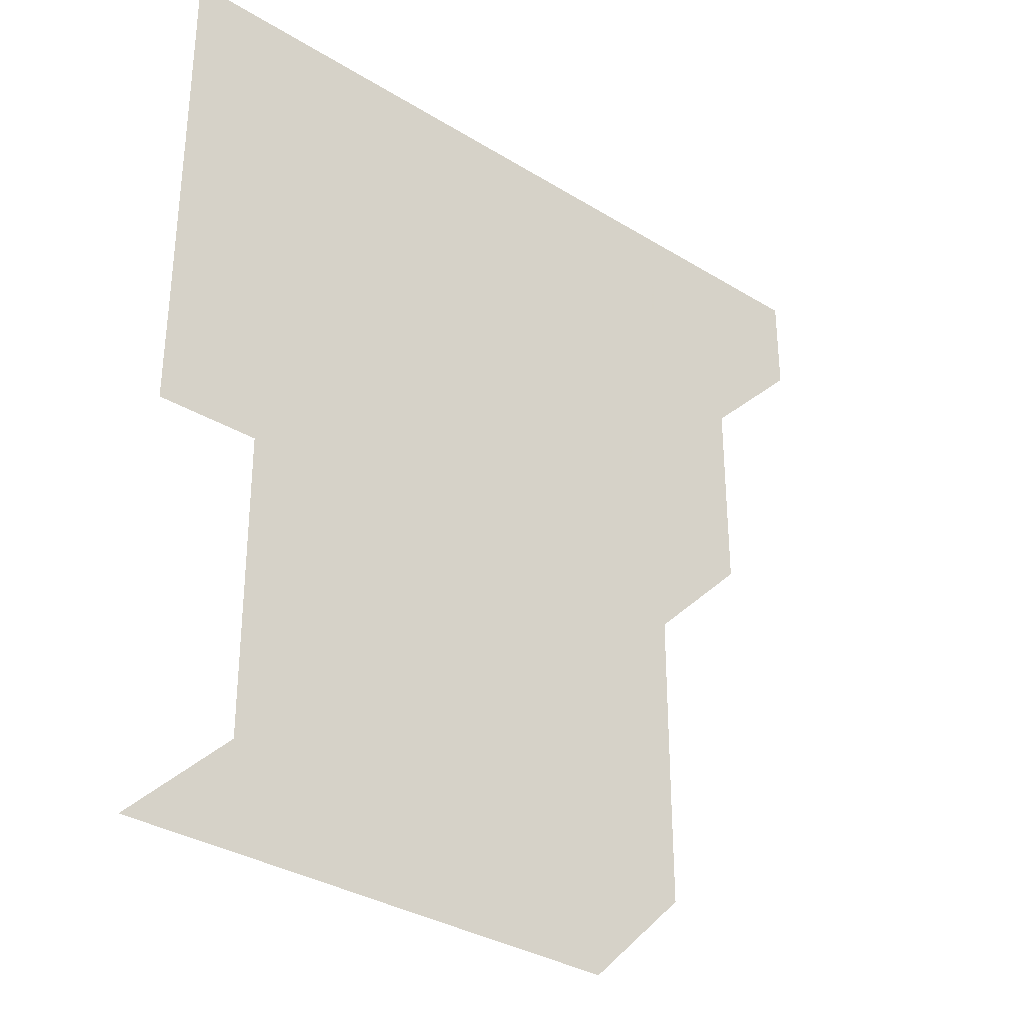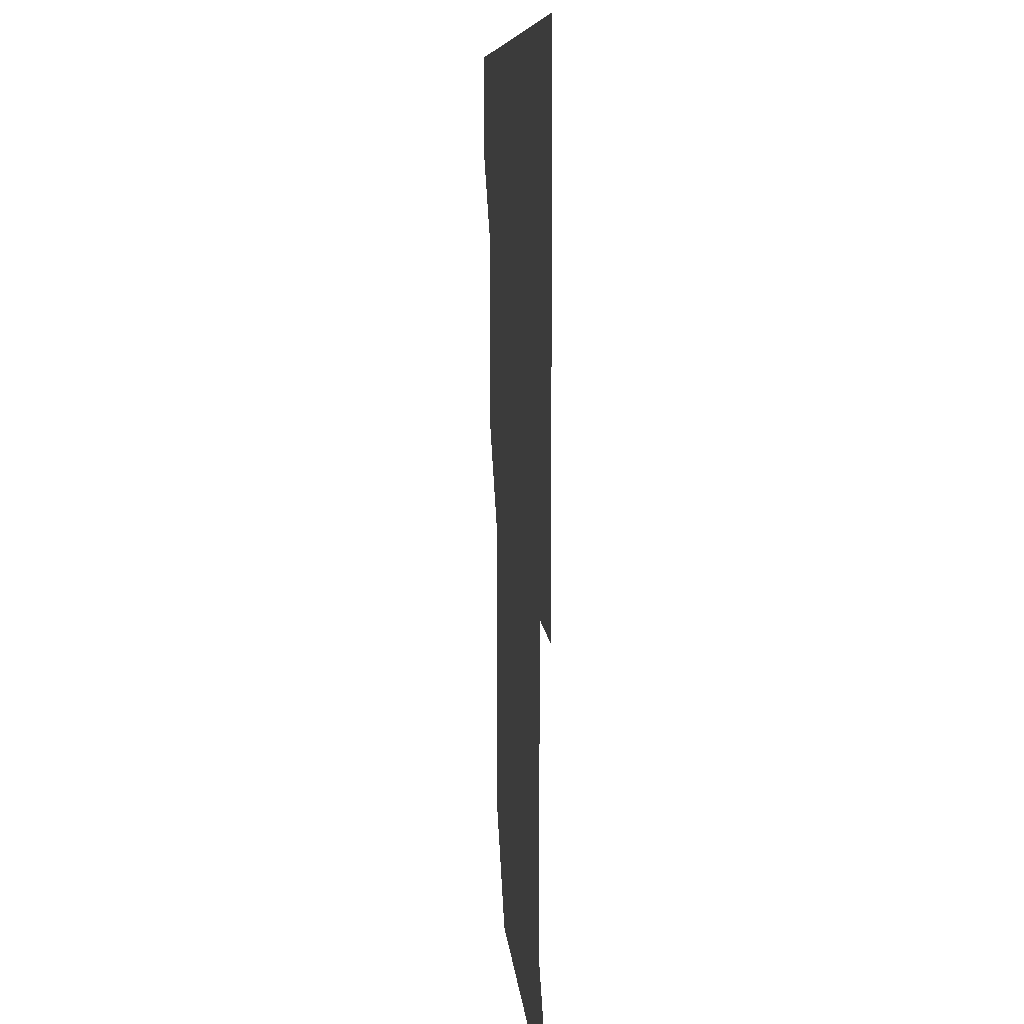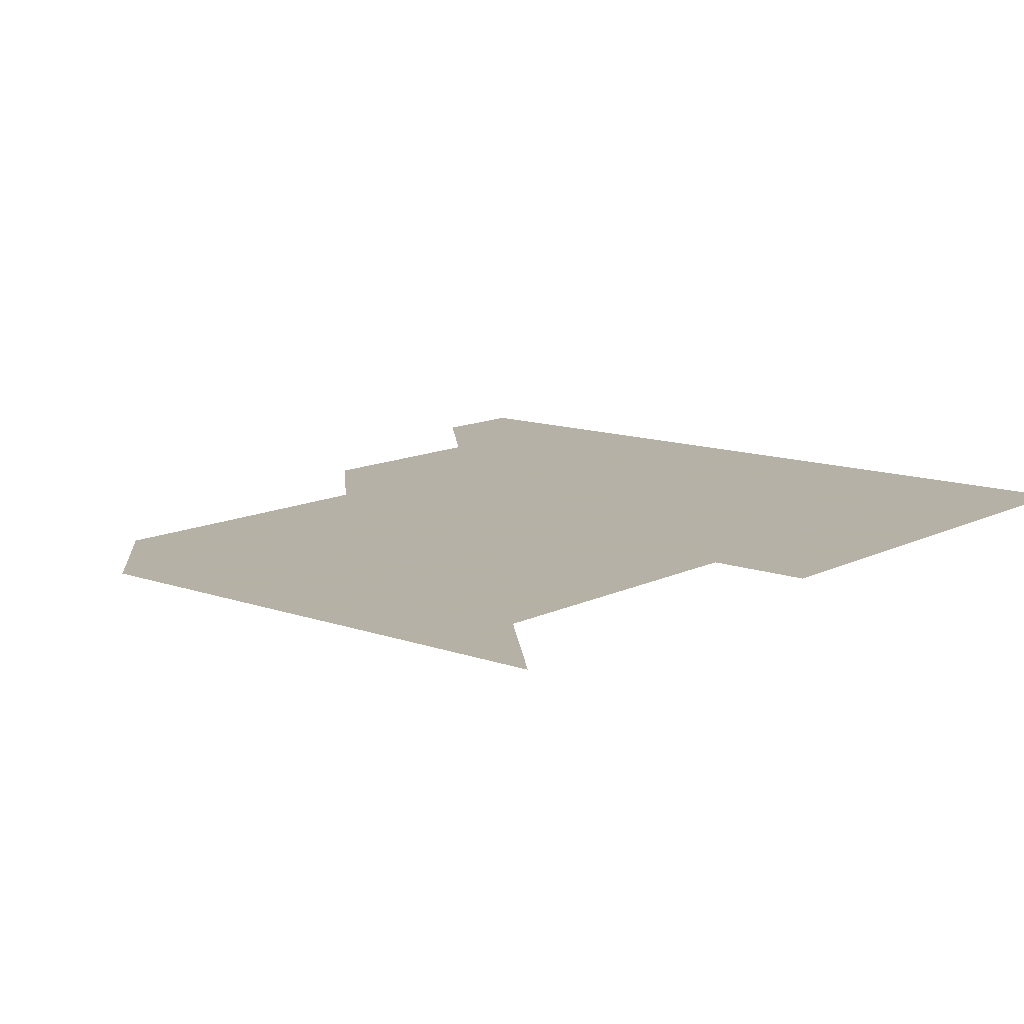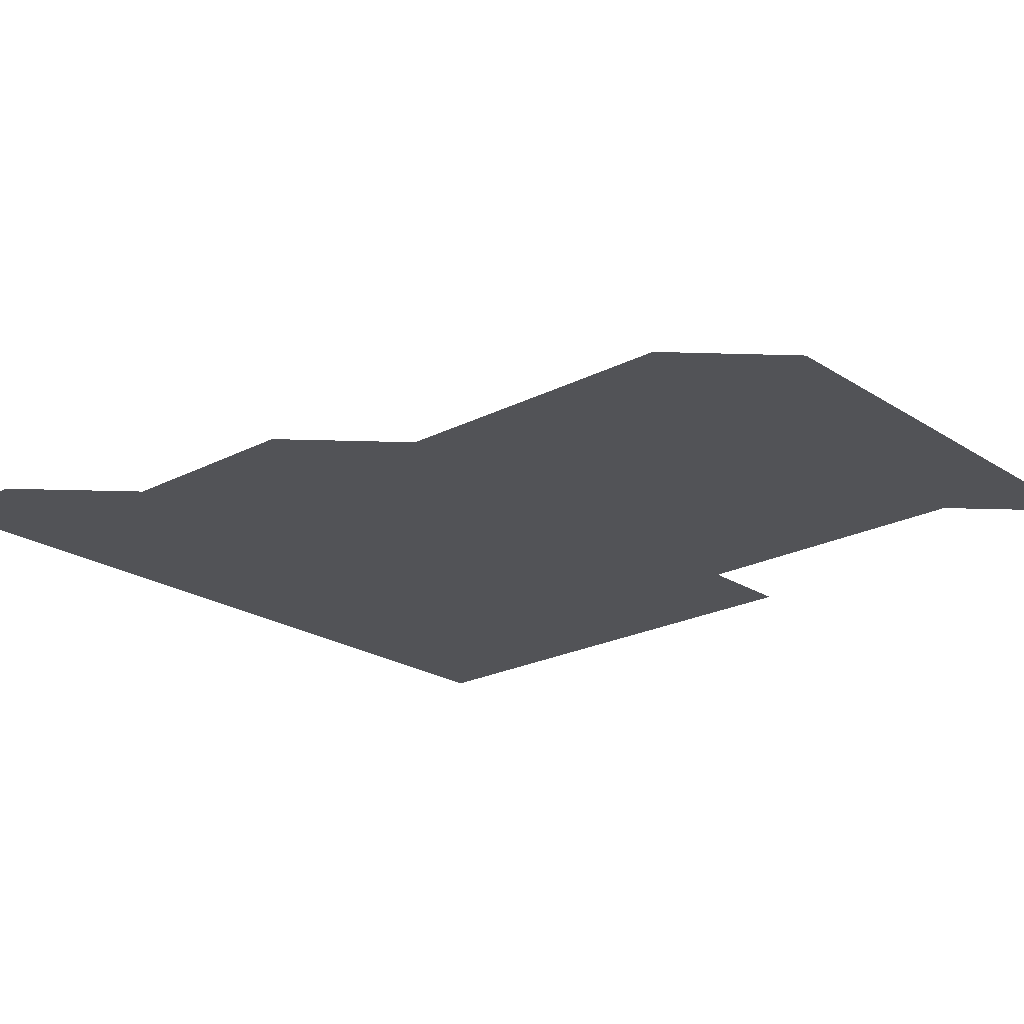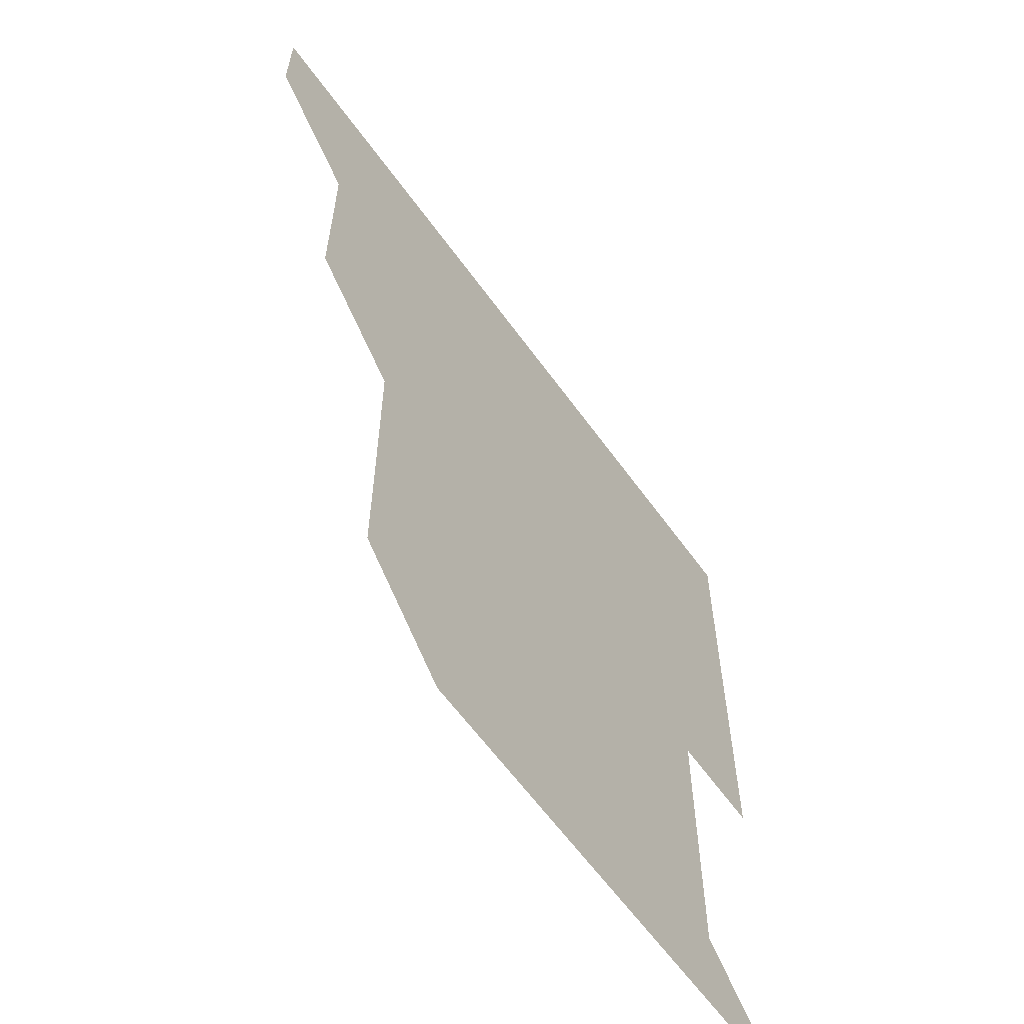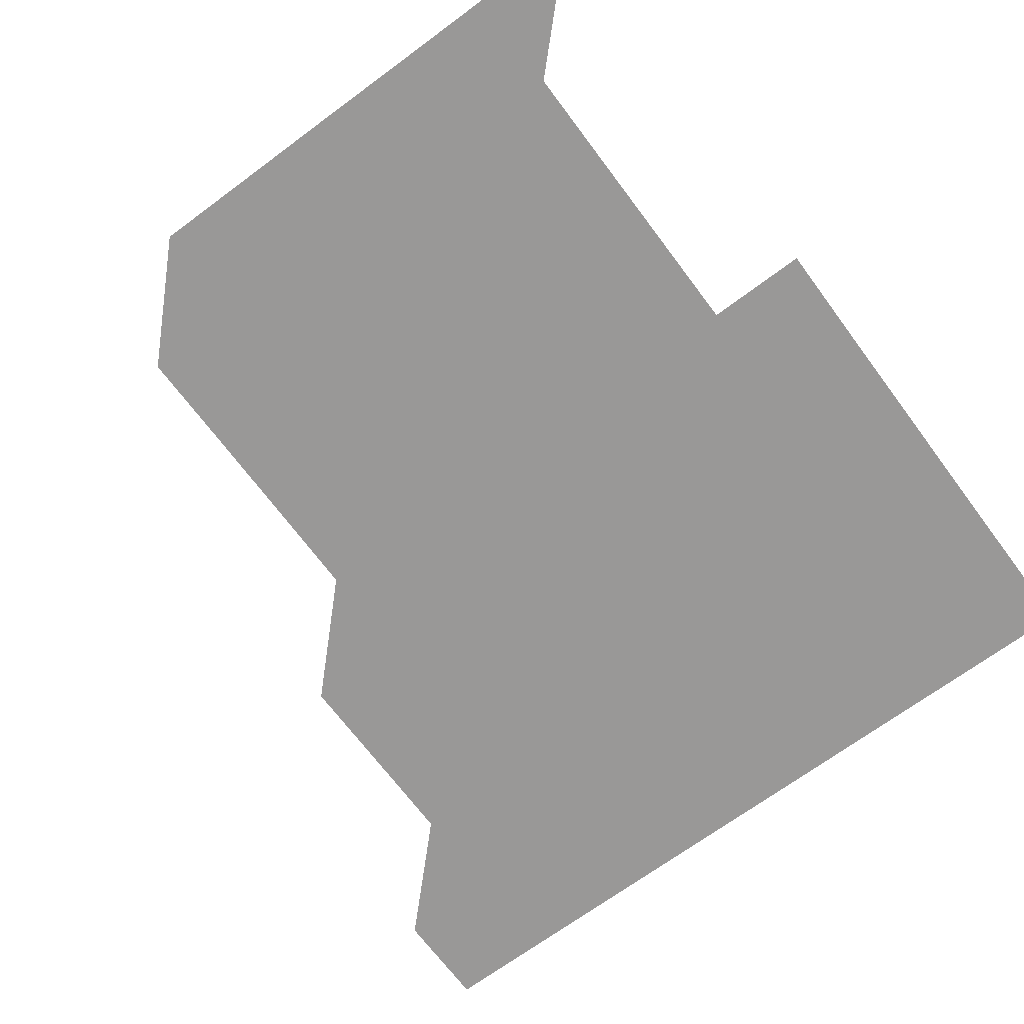
<metadata>
{"format":"obj","ext":"obj","renderer":"f3d","projection":"perspective","resolution":1024,"background":"white","views":[{"elev":-33.4,"azim":139.8,"up":"+Y"},{"elev":8.2,"azim":85.5,"up":"+Y"},{"elev":12.1,"azim":40.4,"up":"+Z"},{"elev":-22.3,"azim":-48.1,"up":"+Z"},{"elev":-62.1,"azim":-54.2,"up":"+Y"},{"elev":-68.7,"azim":36.6,"up":"+Z"}]}
</metadata>
<code>
v 451 391 0
v 451 421 0
v 481 300.9 0
v 481.1 330.9 0
v 481 361 0
v 481 391 0
v 481 421 0
v 511.1 180.8 0
v 511.2 210.9 0
v 511.1 240.9 0
v 511 270.9 0
v 511 301 0
v 511 331 0
v 511 361 0
v 511 391 0
v 511 421 0
v 540.9 151 0
v 541.1 181.2 0
v 541 211 0
v 541 241.1 0
v 541 271 0
v 541 301 0
v 541 331 0
v 541 361 0
v 541 391 0
v 541 421 0
v 570.9 151 0
v 571 181.1 0
v 571 211.1 0
v 571 241 0
v 571 271 0
v 571 301 0
v 571 331 0
v 571 361 0
v 571 391 0
v 571 421 0
v 601 150.9 0
v 601 181.1 0
v 601.1 211 0
v 601 241.1 0
v 601 271.1 0
v 601 301 0
v 601 331 0
v 601 361 0
v 601 391 0
v 601 421 0
v 631.1 151 0
v 631 181 0
v 631 211.1 0
v 631 241.1 0
v 631 271 0
v 631 301 0
v 631 331.1 0
v 631 361 0
v 631 391 0
v 631 421 0
v 661.1 151 0
v 660.8 180.9 0
v 660.8 210.9 0
v 660.9 240.9 0
v 661 271.2 0
v 660.9 301.1 0
v 660.9 331 0
v 661 361 0
v 661 391 0
v 661 421 0
v 691 150.9 0
v 691.1 270.9 0
v 691 300.8 0
v 691 330.9 0
v 690.9 360.9 0
v 691 391 0
v 691 421 0
v 691 451 0
f 5 6 1
f 1 6 2
f 6 7 2
f 11 12 3
f 3 12 4
f 12 13 4
f 4 13 5
f 13 14 5
f 5 14 6
f 14 15 6
f 6 15 7
f 15 16 7
f 17 18 8
f 8 18 9
f 18 19 9
f 9 19 10
f 19 20 10
f 10 20 11
f 20 21 11
f 11 21 12
f 21 22 12
f 12 22 13
f 22 23 13
f 13 23 14
f 23 24 14
f 14 24 15
f 24 25 15
f 15 25 16
f 25 26 16
f 17 27 18
f 27 28 18
f 18 28 19
f 28 29 19
f 19 29 20
f 29 30 20
f 20 30 21
f 30 31 21
f 21 31 22
f 31 32 22
f 22 32 23
f 32 33 23
f 23 33 24
f 33 34 24
f 24 34 25
f 34 35 25
f 25 35 26
f 35 36 26
f 27 37 28
f 37 38 28
f 28 38 29
f 38 39 29
f 29 39 30
f 39 40 30
f 30 40 31
f 40 41 31
f 31 41 32
f 41 42 32
f 32 42 33
f 42 43 33
f 33 43 34
f 43 44 34
f 34 44 35
f 44 45 35
f 35 45 36
f 45 46 36
f 37 47 38
f 47 48 38
f 38 48 39
f 48 49 39
f 39 49 40
f 49 50 40
f 40 50 41
f 50 51 41
f 41 51 42
f 51 52 42
f 42 52 43
f 52 53 43
f 43 53 44
f 53 54 44
f 44 54 45
f 54 55 45
f 45 55 46
f 55 56 46
f 47 57 48
f 57 58 48
f 48 58 49
f 58 59 49
f 49 59 50
f 59 60 50
f 50 60 51
f 60 61 51
f 51 61 52
f 61 62 52
f 52 62 53
f 62 63 53
f 53 63 54
f 63 64 54
f 54 64 55
f 64 65 55
f 55 65 56
f 65 66 56
f 57 67 58
f 61 68 62
f 68 69 62
f 62 69 63
f 69 70 63
f 63 70 64
f 70 71 64
f 64 71 65
f 71 72 65
f 65 72 66
f 72 73 66

</code>
